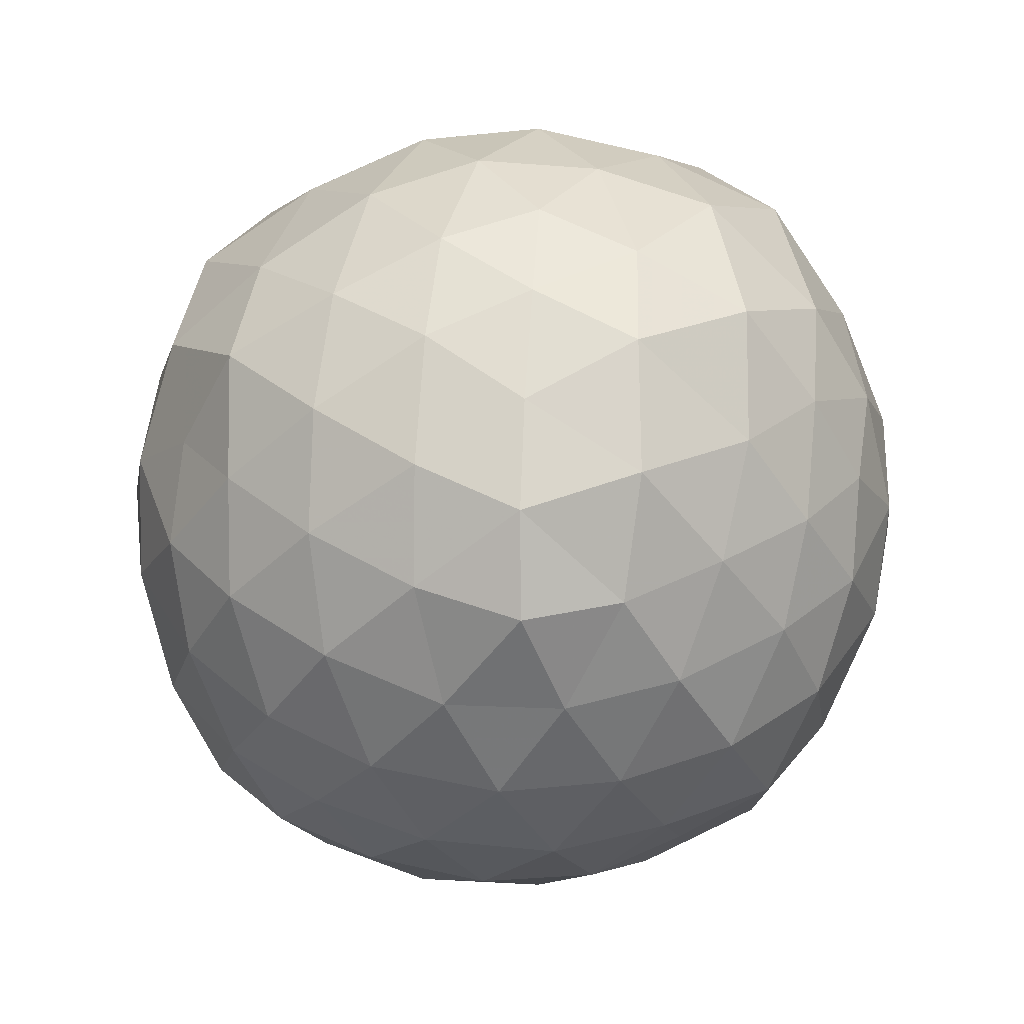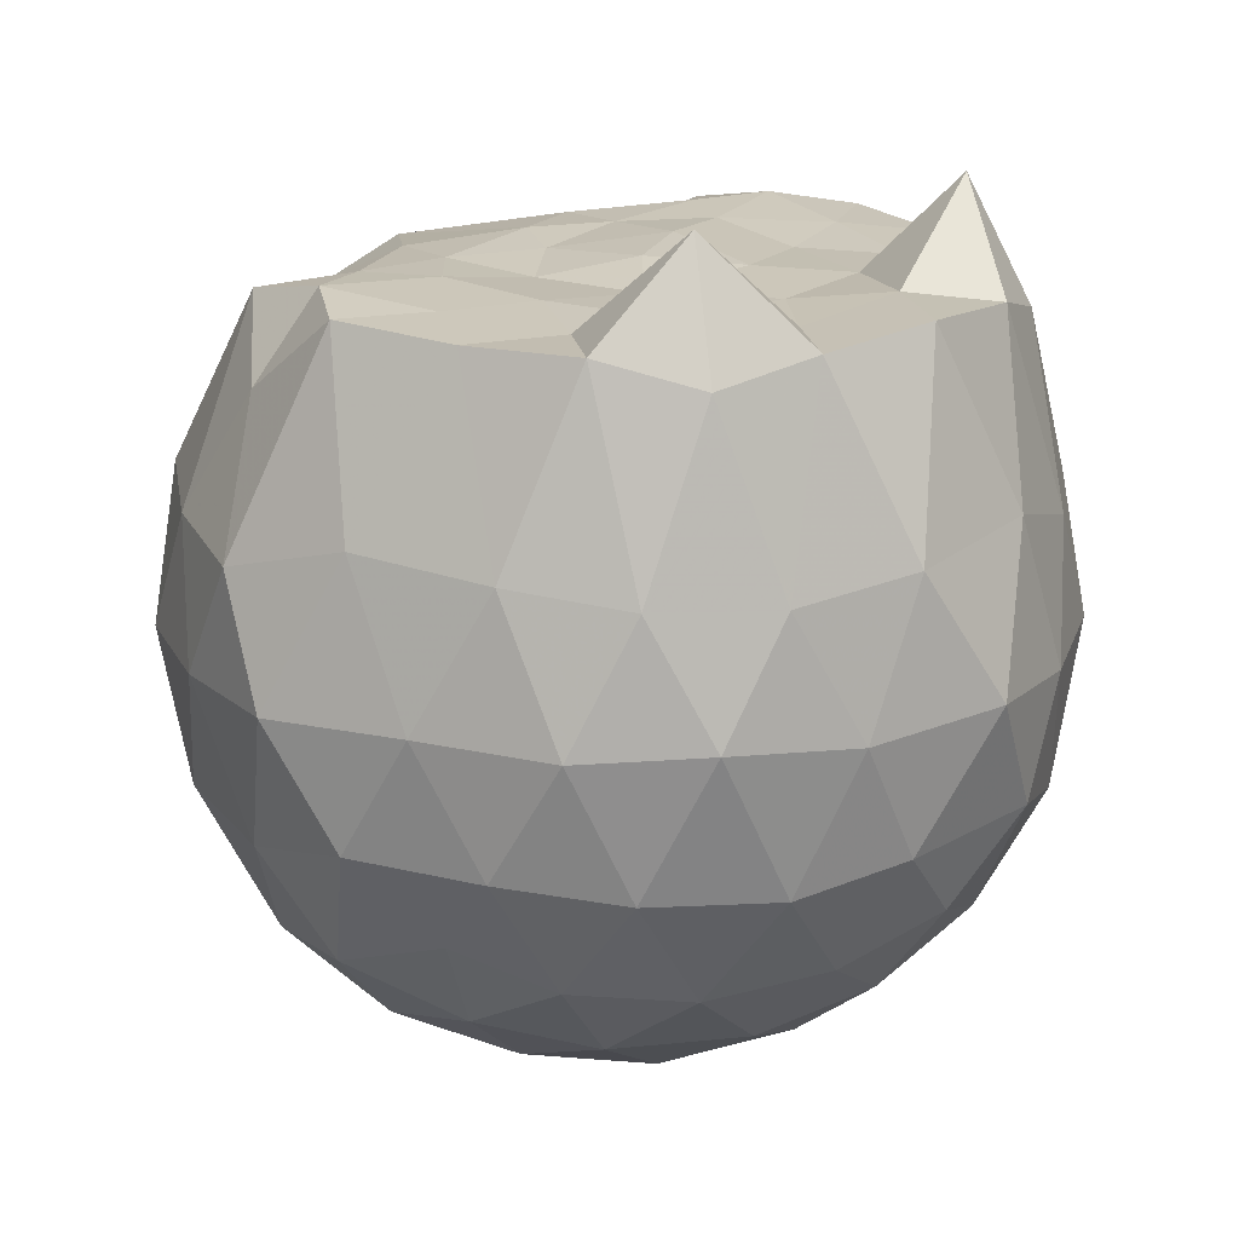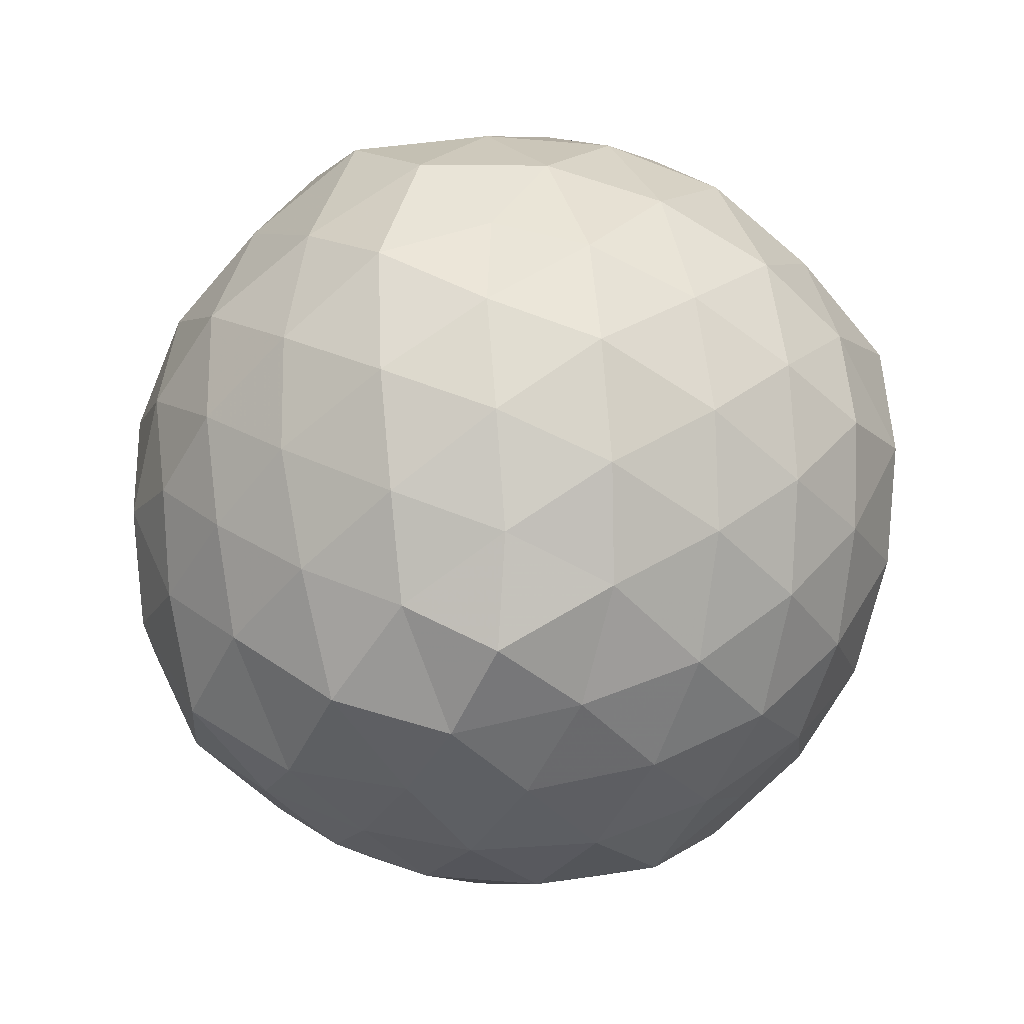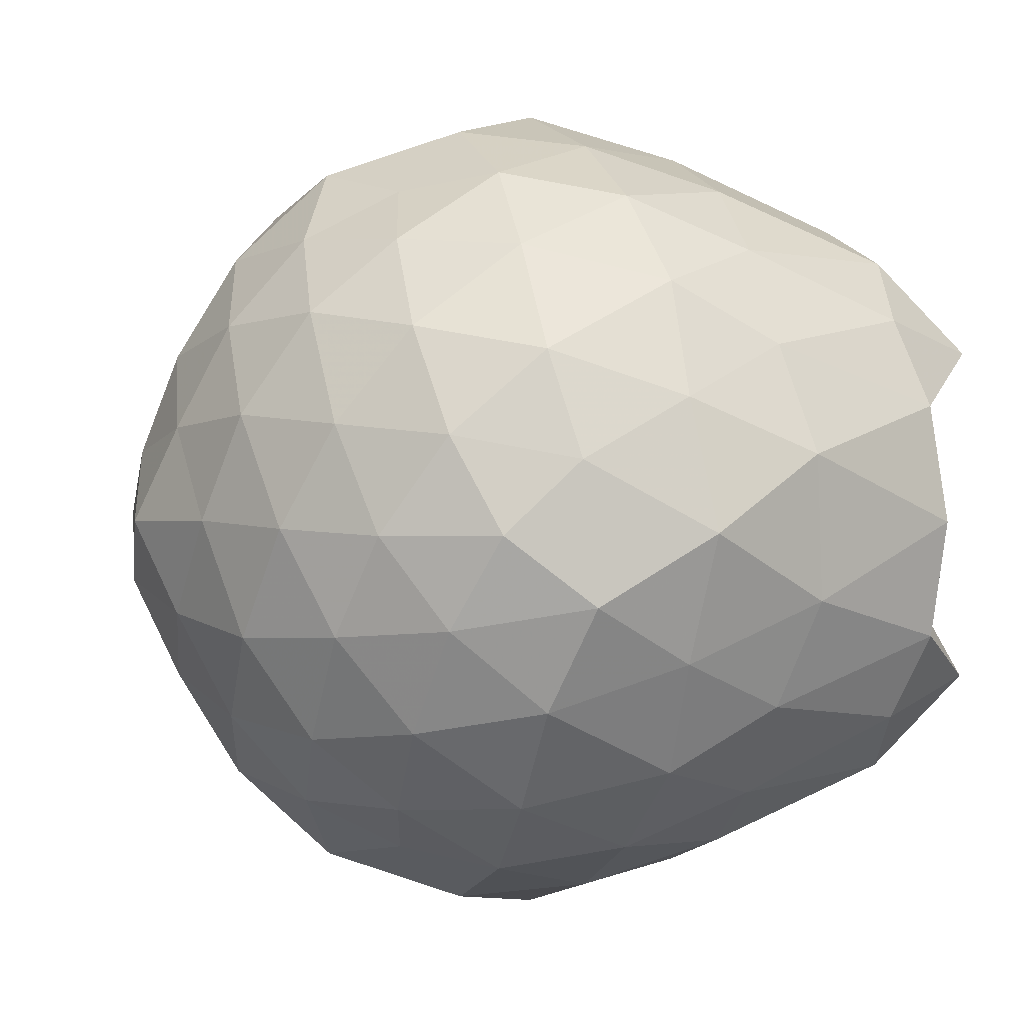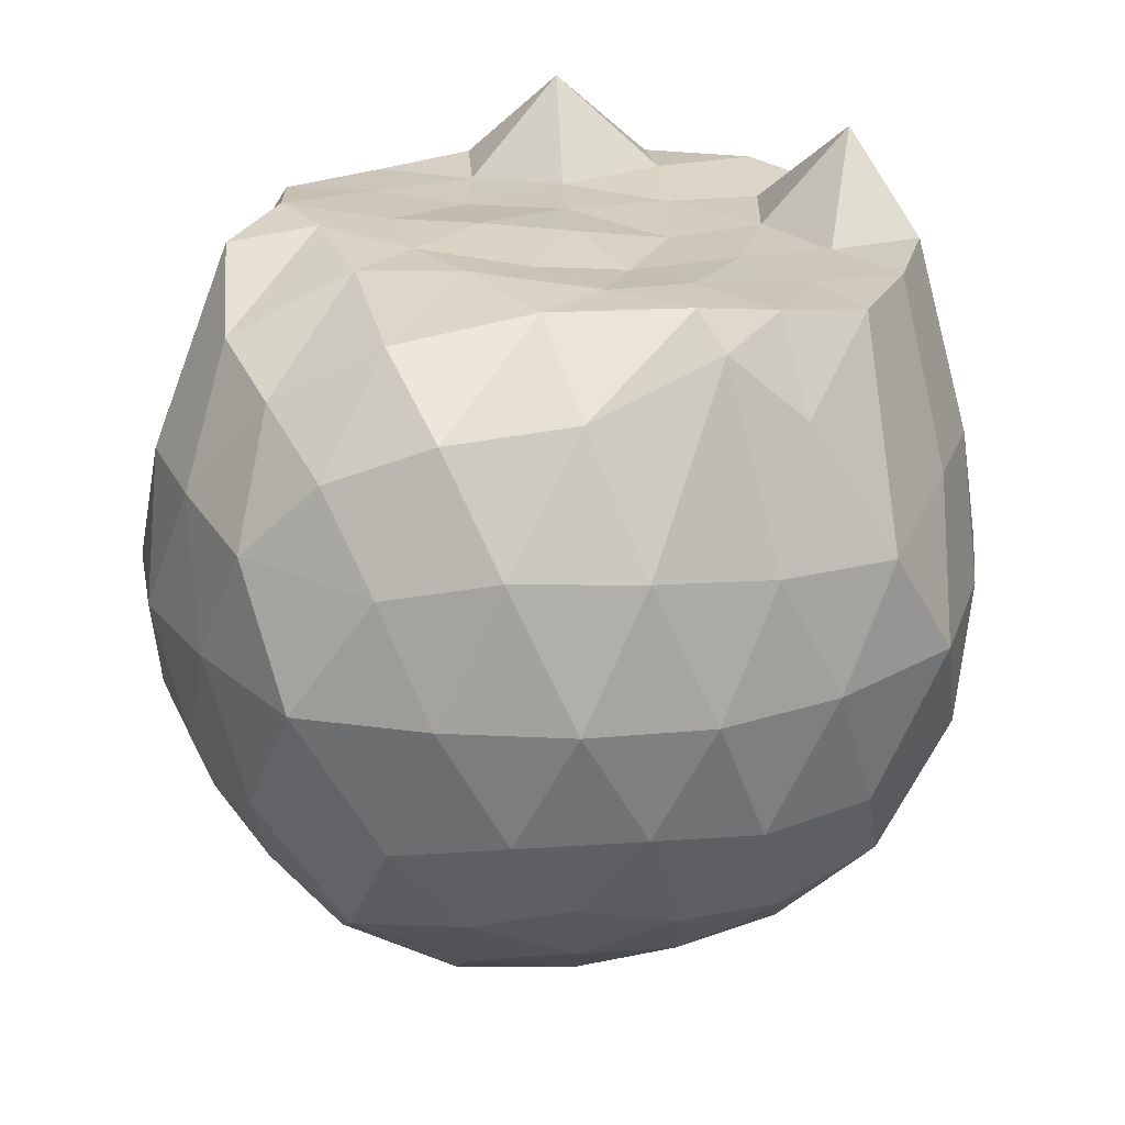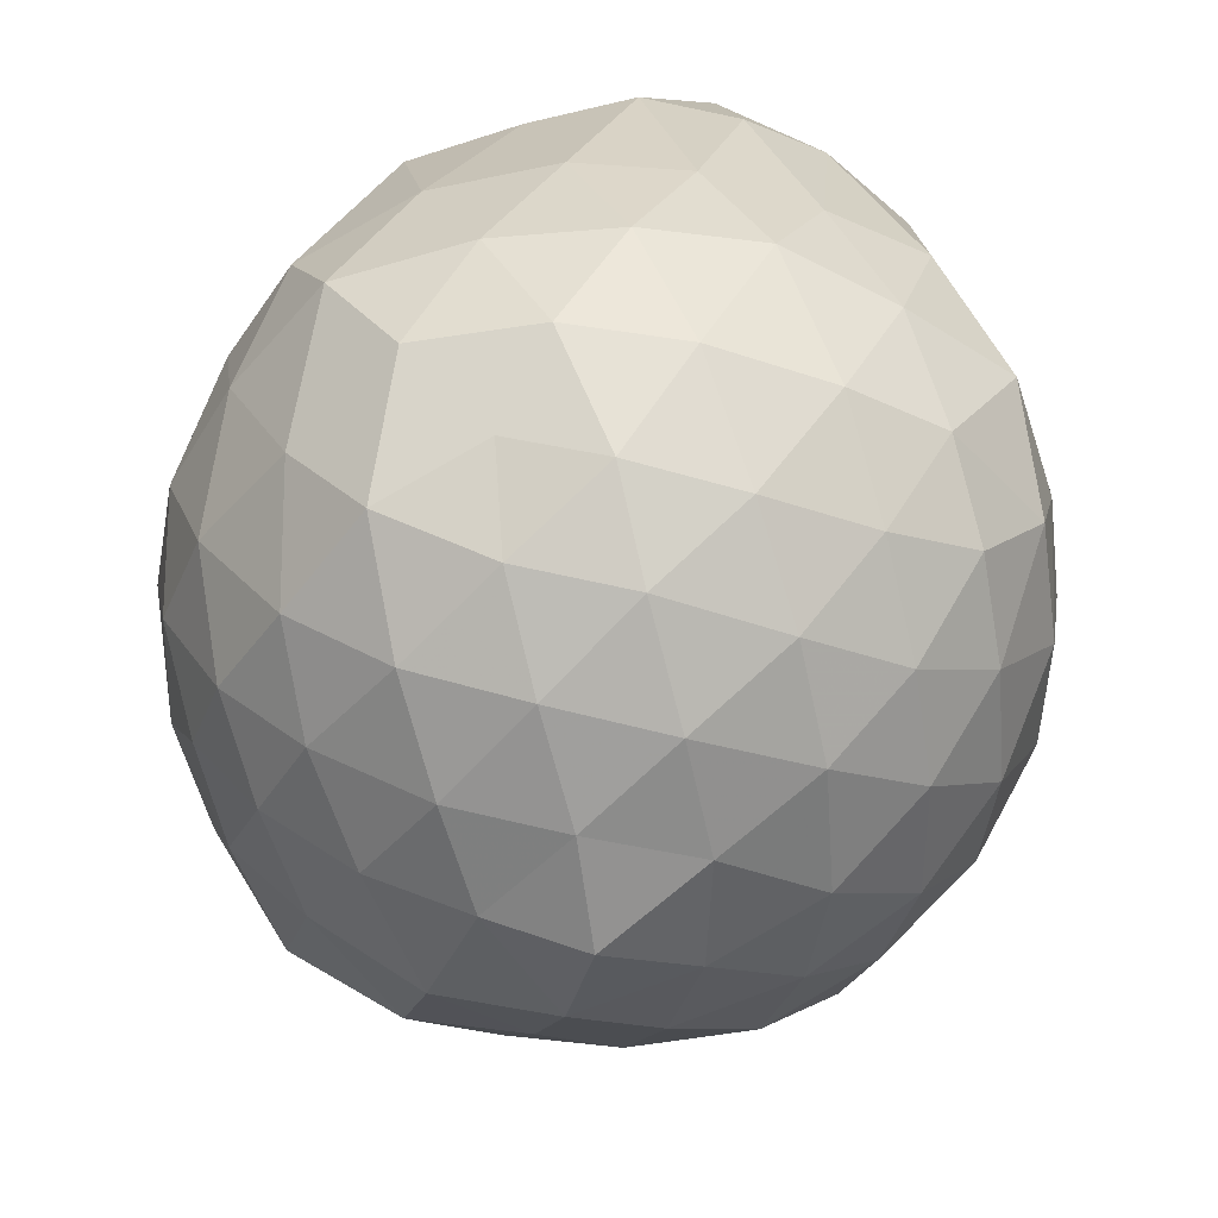
<metadata>
{"format":"obj","ext":"obj","renderer":"f3d","projection":"perspective","resolution":1024,"background":"white","views":[{"elev":-74.1,"azim":49.8,"up":"+Z"},{"elev":18.6,"azim":-136.4,"up":"+Z"},{"elev":-72.7,"azim":-156.9,"up":"+Z"},{"elev":2.9,"azim":-113.1,"up":"+Y"},{"elev":24.3,"azim":124.0,"up":"+Z"},{"elev":-48.4,"azim":-145.2,"up":"+Z"}]}
</metadata>
<code>
v -1.539 -0.02191 0.9947
v -1.445 -0.01992 -0.7977
v -0.5894 -0.01801 0.6993
v -0.697 0.2094 0.8003
v -0.8604 0.4572 0.8482
v -1.098 0.6469 0.9679
v -1.231 0.772 0.8045
v -1.469 0.7696 0.9829
v -1.752 0.7055 0.9687
v -2 0.6158 0.9701
v -2.178 0.4703 0.9091
v -2.266 0.2628 0.9594
v -2.309 -0.01678 0.9834
v -2.267 -0.2969 0.9657
v -2.178 -0.5025 0.9081
v -2 -0.6483 0.9701
v -1.752 -0.738 0.9688
v -1.469 -0.8019 0.9829
v -1.231 -0.8042 0.8043
v -1.098 -0.679 0.9672
v -0.8591 -0.4883 0.8467
v -0.6965 -0.2417 0.8005
v -0.5465 0.1516 0.4957
v -0.6466 0.406 0.5624
v -0.8211 0.646 0.5566
v -1.052 0.8169 0.5242
v -1.33 0.9412 0.4984
v -1.63 0.8893 0.5822
v -1.932 0.7898 0.5553
v -2.157 0.6357 0.5191
v -2.324 0.4096 0.51
v -2.435 0.1559 0.5521
v -2.407 -0.1882 0.5817
v -2.324 -0.4417 0.5097
v -2.157 -0.6679 0.5188
v -1.932 -0.8219 0.5552
v -1.63 -0.9216 0.5821
v -1.33 -0.9734 0.498
v -1.052 -0.8492 0.5248
v -0.821 -0.6782 0.557
v -0.6465 -0.4381 0.5629
v -0.5149 -0.1851 0.5253
v -0.541 0.2995 0.2389
v -0.6821 0.5688 0.2438
v -0.8921 0.7747 0.2357
v -1.167 0.9087 0.2296
v -1.488 0.9998 0.242
v -1.804 0.901 0.2523
v -2.076 0.7618 0.2345
v -2.285 0.5551 0.249
v -2.42 0.2887 0.229
v -2.511 -0.017 0.2574
v -2.42 -0.3201 0.2297
v -2.285 -0.5874 0.2491
v -2.076 -0.794 0.2344
v -1.804 -0.9332 0.2522
v -1.487 -1.031 0.2411
v -1.169 -0.9423 0.2298
v -0.8914 -0.8062 0.2364
v -0.6838 -0.6028 0.2396
v -0.542 -0.3285 0.2453
v -0.4516 -0.01576 0.2227
v -0.6377 0.4232 -0.04159
v -0.8116 0.6581 -0.03002
v -1.037 0.8067 -0.07315
v -1.34 0.8991 -0.09701
v -1.648 0.9396 -0.01985
v -1.93 0.8195 -0.03325
v -2.15 0.639 -0.06938
v -2.326 0.3968 -0.08107
v -2.427 0.1507 -0.03872
v -2.453 -0.1805 -0.01313
v -2.328 -0.4269 -0.08044
v -2.149 -0.672 -0.0686
v -1.93 -0.8517 -0.03327
v -1.648 -0.9718 -0.01988
v -1.34 -0.9314 -0.09702
v -1.037 -0.8389 -0.0732
v -0.8103 -0.689 -0.03127
v -0.6386 -0.4563 -0.03901
v -0.526 -0.1945 -0.07247
v -0.5487 0.1627 -0.09975
v -0.7799 0.4904 -0.2413
v -0.9712 0.6305 -0.3149
v -1.227 0.7423 -0.3586
v -1.507 0.8325 -0.3183
v -1.768 0.7784 -0.2263
v -1.963 0.6546 -0.3048
v -2.143 0.4494 -0.334
v -2.284 0.2043 -0.3017
v -2.383 -0.01823 -0.2124
v -2.284 -0.2369 -0.3021
v -2.141 -0.4837 -0.3347
v -1.964 -0.6861 -0.3055
v -1.768 -0.8106 -0.2264
v -1.507 -0.8648 -0.3183
v -1.227 -0.7746 -0.3586
v -0.9712 -0.6627 -0.3149
v -0.7807 -0.5234 -0.2423
v -0.6991 -0.2948 -0.3183
v -0.6365 -0.0158 -0.3709
v -0.6991 0.2625 -0.3183
v -0.8118 -0.009472 0.9379
v -1.066 0.2092 0.9818
v -1.238 0.488 0.9967
v -1.307 0.6537 1.005
v -1.566 0.5798 0.9821
v -1.829 0.4827 0.9634
v -2.059 0.3916 1.183
v -2.096 0.131 0.9611
v -2.108 -0.1579 0.9851
v -2.059 -0.424 1.183
v -1.829 -0.5157 0.9634
v -1.566 -0.6122 0.9821
v -1.307 -0.6863 1.005
v -1.235 -0.5168 1
v -1.065 -0.2844 0.9825
v -1.166 -0.05917 0.9958
v -1.244 0.2545 0.9902
v -1.383 0.394 0.9932
v -1.633 0.3605 0.978
v -1.894 0.2601 0.9664
v -1.931 -0.01897 0.9658
v -1.894 -0.2932 0.97
v -1.633 -0.3929 0.969
v -1.383 -0.4268 0.9933
v -1.242 -0.2522 0.9908
v -1.304 0.02178 0.9828
v -1.441 0.1913 0.9682
v -1.694 0.1339 0.9651
v -1.711 -0.1618 0.9784
v -1.446 -0.2178 1.003
v -0.9103 0.4094 -0.4448
v -1.137 0.5318 -0.5013
v -1.429 0.6211 -0.5307
v -1.707 0.6602 -0.4468
v -1.915 0.4833 -0.5016
v -2.09 0.2266 -0.5034
v -2.204 -0.02336 -0.4408
v -2.09 -0.2597 -0.5042
v -1.915 -0.5156 -0.5016
v -1.707 -0.6925 -0.4468
v -1.429 -0.6536 -0.5312
v -1.138 -0.5648 -0.5034
v -0.9074 -0.4388 -0.4441
v -0.8278 -0.1929 -0.5318
v -0.8451 0.1596 -0.5149
v -1.083 0.2797 -0.6158
v -1.354 0.3824 -0.661
v -1.643 0.4536 -0.6155
v -1.838 0.2449 -0.6466
v -1.996 -0.01464 -0.6044
v -1.839 -0.2777 -0.6453
v -1.644 -0.4867 -0.6146
v -1.352 -0.4118 -0.6621
v -1.085 -0.3137 -0.6158
v -1.031 -0.01622 -0.6908
v -1.279 0.1437 -0.7327
v -1.561 0.2101 -0.7216
v -1.736 -0.006082 -0.7121
v -1.559 -0.2401 -0.7239
v -1.261 -0.1785 -0.7516
f 3 23 4
f 4 23 24
f 4 24 5
f 5 24 25
f 5 25 6
f 6 25 26
f 6 26 7
f 7 26 27
f 7 27 8
f 8 27 28
f 8 28 9
f 9 28 29
f 9 29 10
f 10 29 30
f 10 30 11
f 11 30 31
f 11 31 12
f 12 31 32
f 12 32 13
f 13 32 33
f 13 33 14
f 14 33 34
f 14 34 15
f 15 34 35
f 15 35 16
f 16 35 36
f 16 36 17
f 17 36 37
f 17 37 18
f 18 37 38
f 18 38 19
f 19 38 39
f 19 39 20
f 20 39 40
f 20 40 21
f 21 40 41
f 21 41 22
f 22 41 42
f 22 42 3
f 3 42 23
f 23 43 24
f 24 43 44
f 24 44 25
f 25 44 45
f 25 45 26
f 26 45 46
f 26 46 27
f 27 46 47
f 27 47 28
f 28 47 48
f 28 48 29
f 29 48 49
f 29 49 30
f 30 49 50
f 30 50 31
f 31 50 51
f 31 51 32
f 32 51 52
f 32 52 33
f 33 52 53
f 33 53 34
f 34 53 54
f 34 54 35
f 35 54 55
f 35 55 36
f 36 55 56
f 36 56 37
f 37 56 57
f 37 57 38
f 38 57 58
f 38 58 39
f 39 58 59
f 39 59 40
f 40 59 60
f 40 60 41
f 41 60 61
f 41 61 42
f 42 61 62
f 42 62 23
f 23 62 43
f 43 63 44
f 44 63 64
f 44 64 45
f 45 64 65
f 45 65 46
f 46 65 66
f 46 66 47
f 47 66 67
f 47 67 48
f 48 67 68
f 48 68 49
f 49 68 69
f 49 69 50
f 50 69 70
f 50 70 51
f 51 70 71
f 51 71 52
f 52 71 72
f 52 72 53
f 53 72 73
f 53 73 54
f 54 73 74
f 54 74 55
f 55 74 75
f 55 75 56
f 56 75 76
f 56 76 57
f 57 76 77
f 57 77 58
f 58 77 78
f 58 78 59
f 59 78 79
f 59 79 60
f 60 79 80
f 60 80 61
f 61 80 81
f 61 81 62
f 62 81 82
f 62 82 43
f 43 82 63
f 63 83 64
f 64 83 84
f 64 84 65
f 65 84 85
f 65 85 66
f 66 85 86
f 66 86 67
f 67 86 87
f 67 87 68
f 68 87 88
f 68 88 69
f 69 88 89
f 69 89 70
f 70 89 90
f 70 90 71
f 71 90 91
f 71 91 72
f 72 91 92
f 72 92 73
f 73 92 93
f 73 93 74
f 74 93 94
f 74 94 75
f 75 94 95
f 75 95 76
f 76 95 96
f 76 96 77
f 77 96 97
f 77 97 78
f 78 97 98
f 78 98 79
f 79 98 99
f 79 99 80
f 80 99 100
f 80 100 81
f 81 100 101
f 81 101 82
f 82 101 102
f 82 102 63
f 63 102 83
f 103 104 118
f 104 119 118
f 104 105 119
f 105 120 119
f 105 106 120
f 106 107 120
f 107 121 120
f 107 108 121
f 108 122 121
f 108 109 122
f 109 110 122
f 110 123 122
f 110 111 123
f 111 124 123
f 111 112 124
f 112 113 124
f 113 125 124
f 113 114 125
f 114 126 125
f 114 115 126
f 115 116 126
f 116 127 126
f 116 117 127
f 117 118 127
f 117 103 118
f 118 119 128
f 119 129 128
f 119 120 129
f 120 121 129
f 121 130 129
f 121 122 130
f 122 123 130
f 123 131 130
f 123 124 131
f 124 125 131
f 125 132 131
f 125 126 132
f 126 127 132
f 127 128 132
f 127 118 128
f 133 148 134
f 134 148 149
f 134 149 135
f 135 149 150
f 135 150 136
f 136 150 137
f 137 150 151
f 137 151 138
f 138 151 152
f 138 152 139
f 139 152 140
f 140 152 153
f 140 153 141
f 141 153 154
f 141 154 142
f 142 154 143
f 143 154 155
f 143 155 144
f 144 155 156
f 144 156 145
f 145 156 146
f 146 156 157
f 146 157 147
f 147 157 148
f 147 148 133
f 148 158 149
f 149 158 159
f 149 159 150
f 150 159 151
f 151 159 160
f 151 160 152
f 152 160 153
f 153 160 161
f 153 161 154
f 154 161 155
f 155 161 162
f 155 162 156
f 156 162 157
f 157 162 158
f 157 158 148
f 3 4 103
f 103 4 104
f 4 5 104
f 104 5 105
f 5 6 105
f 105 6 106
f 6 7 106
f 7 8 106
f 106 8 107
f 8 9 107
f 107 9 108
f 9 10 108
f 108 10 109
f 10 11 109
f 11 12 109
f 109 12 110
f 12 13 110
f 110 13 111
f 13 14 111
f 111 14 112
f 14 15 112
f 15 16 112
f 112 16 113
f 16 17 113
f 113 17 114
f 17 18 114
f 114 18 115
f 18 19 115
f 19 20 115
f 115 20 116
f 20 21 116
f 116 21 117
f 21 22 117
f 117 22 103
f 22 3 103
f 83 133 84
f 84 133 134
f 84 134 85
f 85 134 135
f 85 135 86
f 86 135 136
f 86 136 87
f 87 136 88
f 88 136 137
f 88 137 89
f 89 137 138
f 89 138 90
f 90 138 139
f 90 139 91
f 91 139 92
f 92 139 140
f 92 140 93
f 93 140 141
f 93 141 94
f 94 141 142
f 94 142 95
f 95 142 96
f 96 142 143
f 96 143 97
f 97 143 144
f 97 144 98
f 98 144 145
f 98 145 99
f 99 145 100
f 100 145 146
f 100 146 101
f 101 146 147
f 101 147 102
f 102 147 133
f 102 133 83
f 128 129 1
f 129 130 1
f 130 131 1
f 131 132 1
f 132 128 1
f 159 158 2
f 160 159 2
f 161 160 2
f 162 161 2
f 158 162 2

</code>
